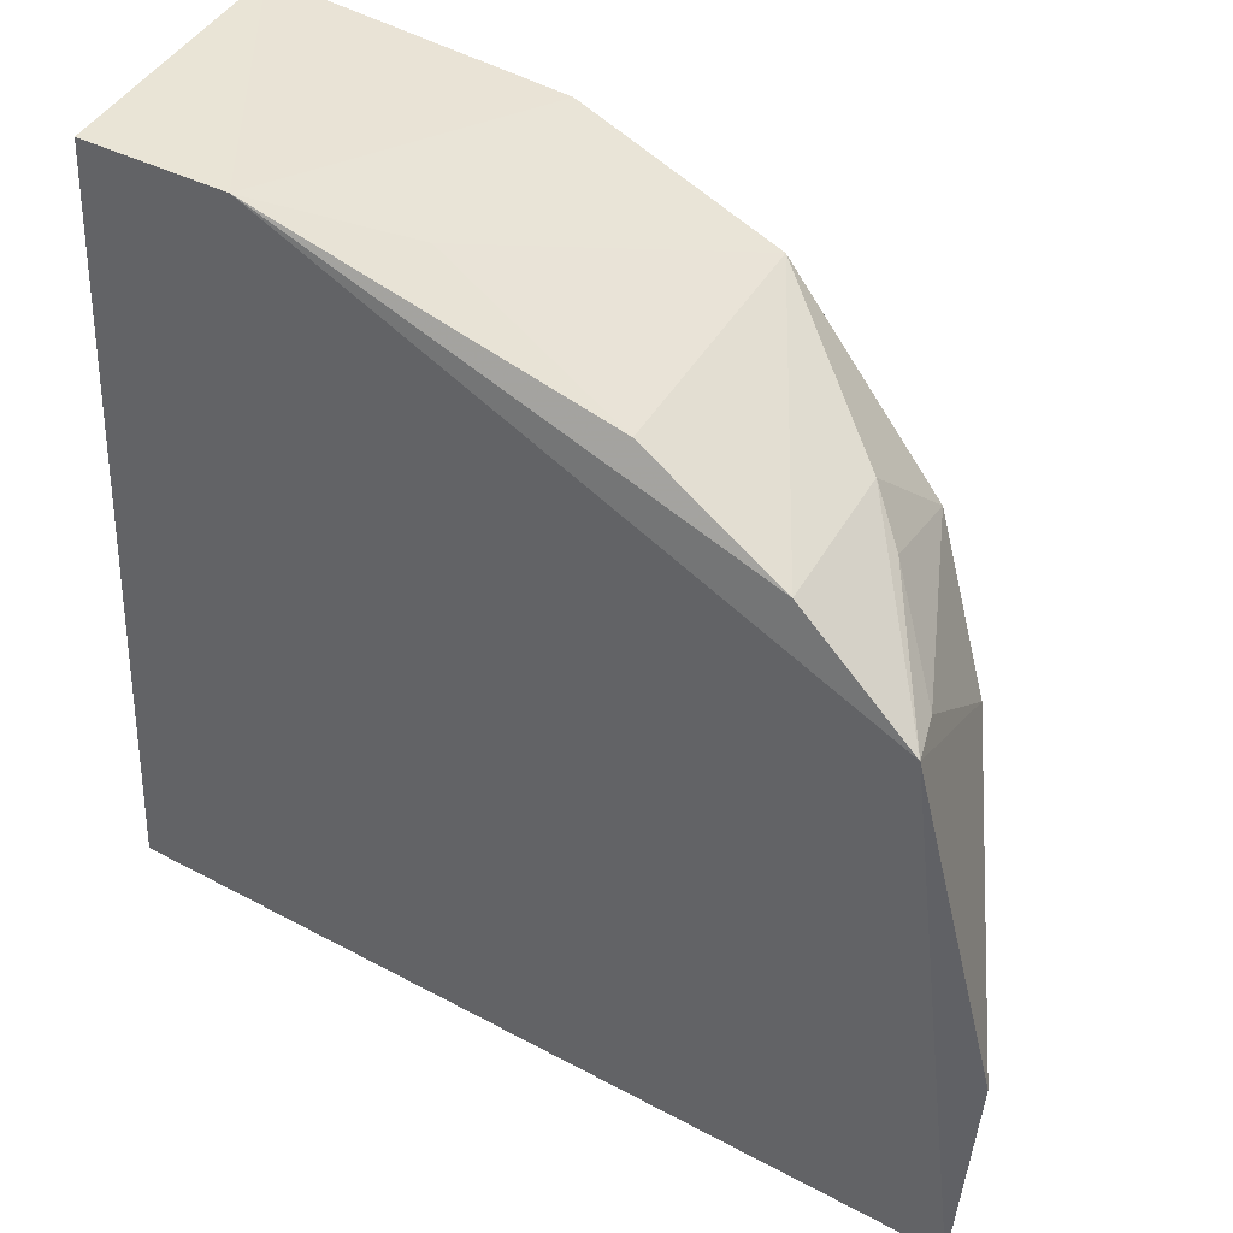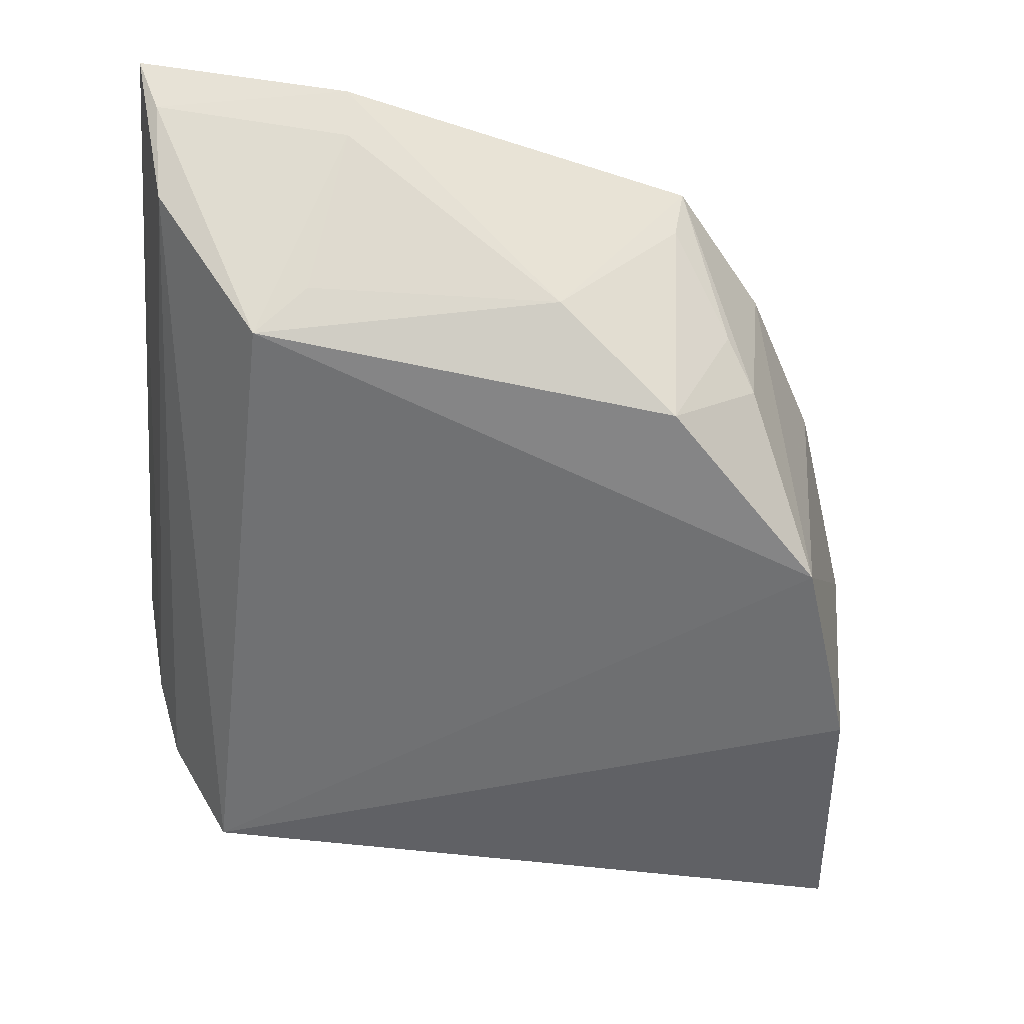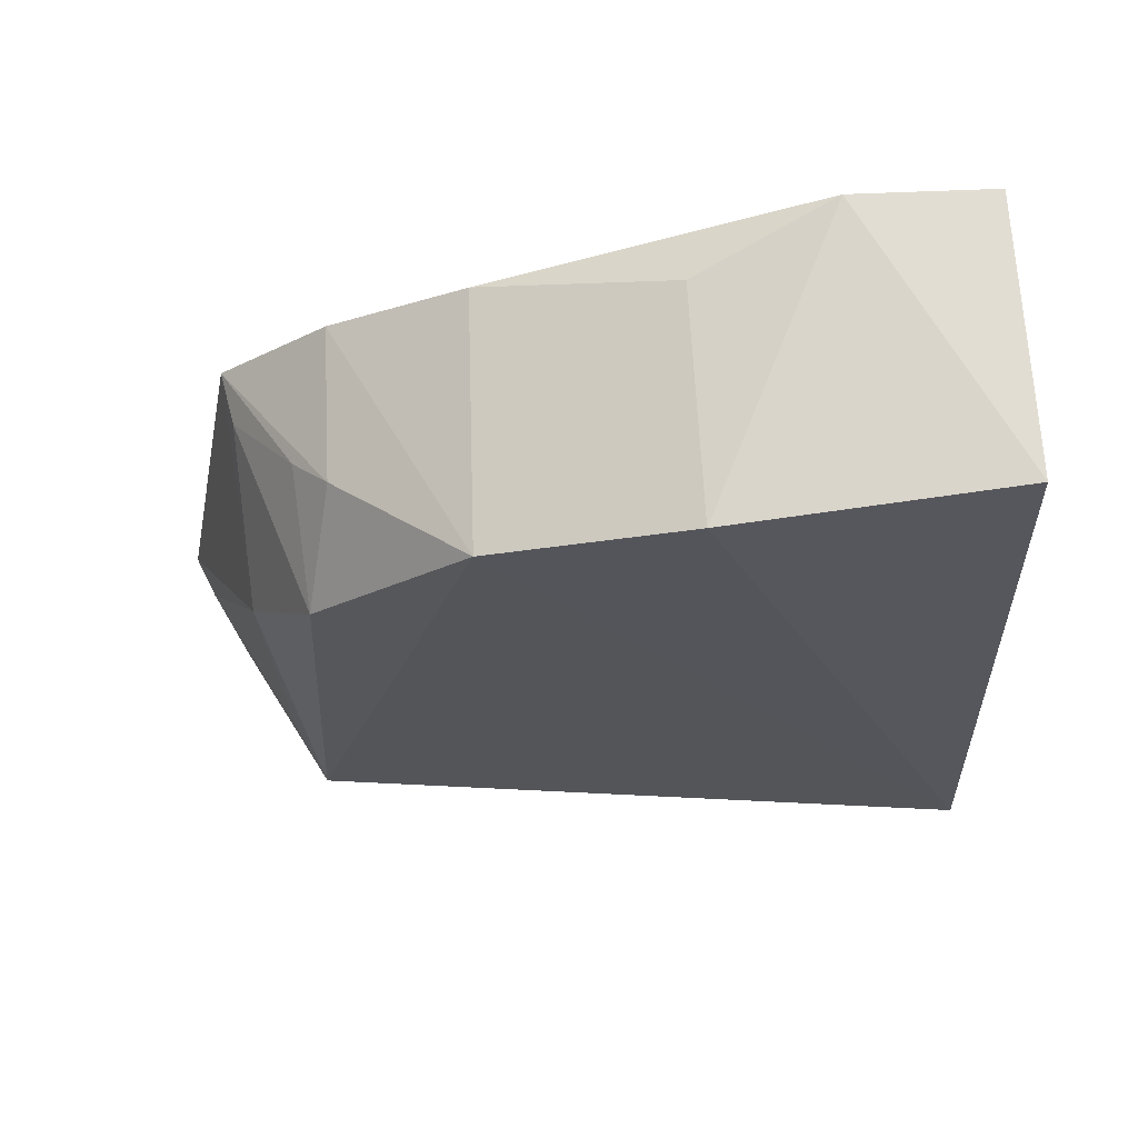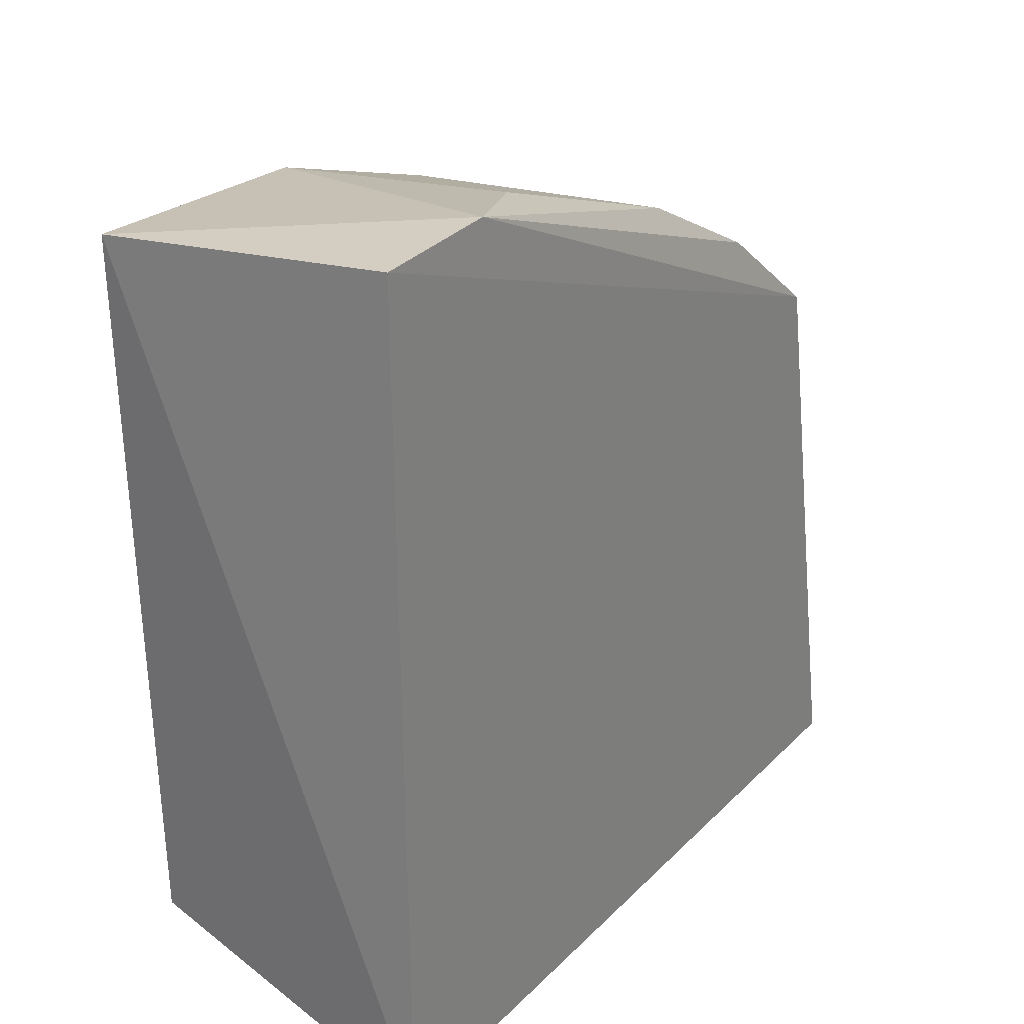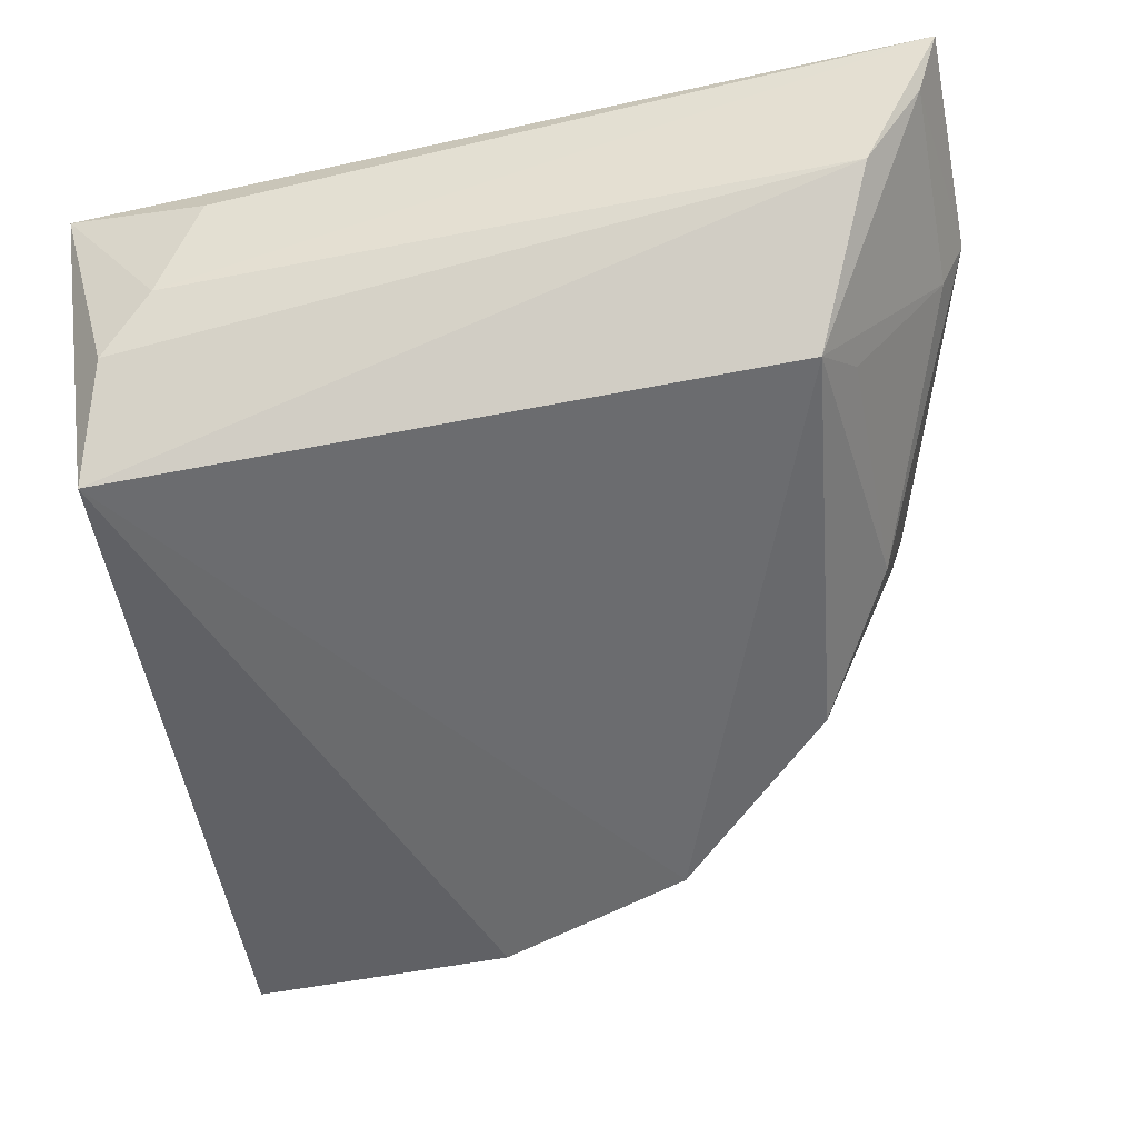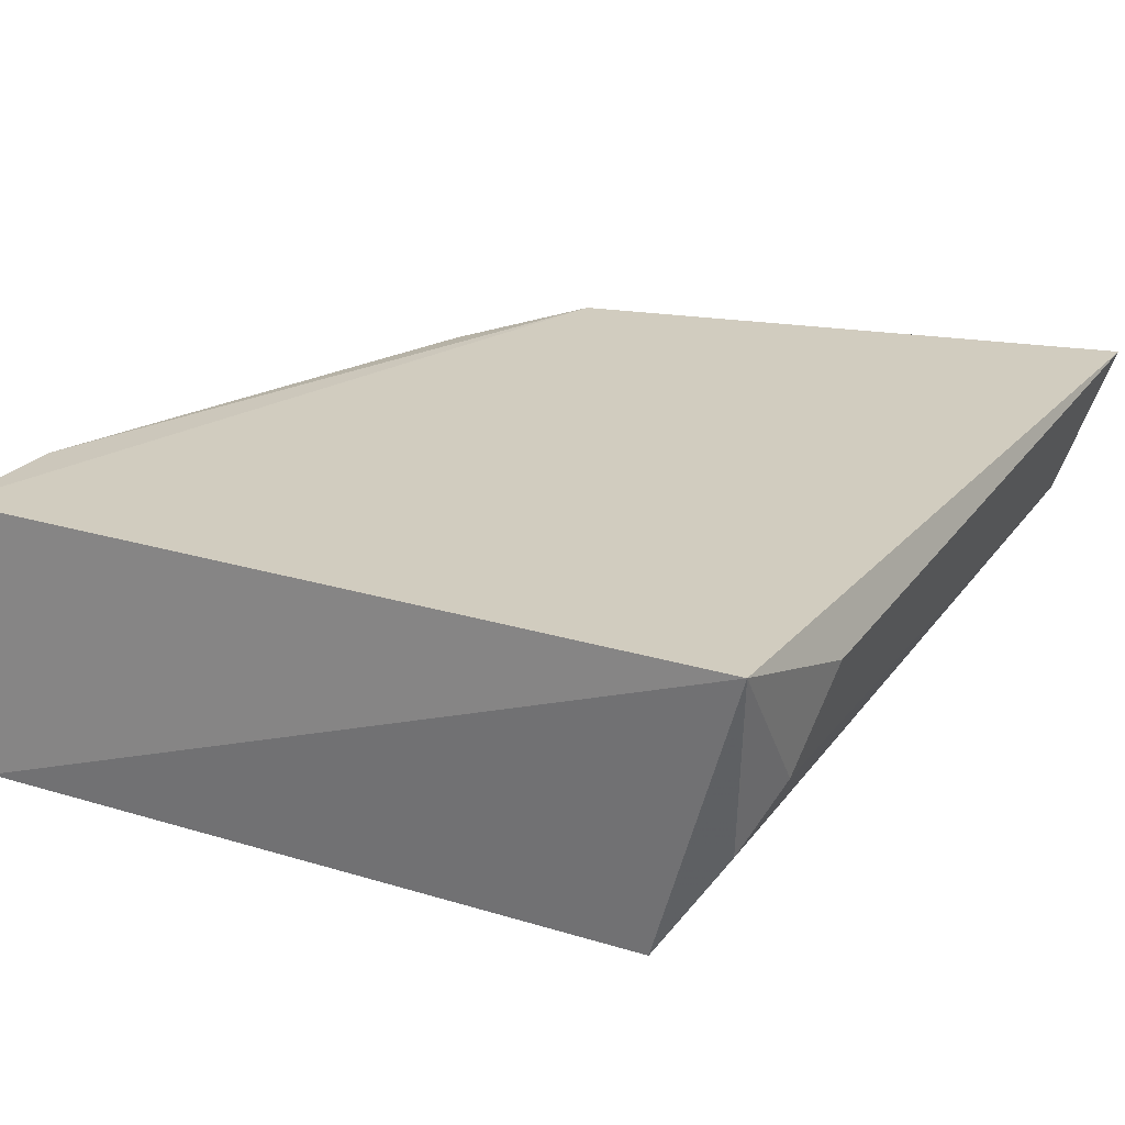
<metadata>
{"format":"obj","ext":"obj","renderer":"f3d","projection":"perspective","resolution":1024,"background":"white","views":[{"elev":45.6,"azim":-151.3,"up":"+Z"},{"elev":-51.2,"azim":-96.7,"up":"+Y"},{"elev":-28.1,"azim":2.4,"up":"+Y"},{"elev":29.1,"azim":121.6,"up":"+Z"},{"elev":-49.4,"azim":-170.3,"up":"+Y"},{"elev":24.6,"azim":117.7,"up":"+Y"}]}
</metadata>
<code>
v 0.005939 -0.09045 0.05797
v 0.006689 -0.1053 0.05672
v 0.007466 -0.08909 0.01426
v -0.03714 -0.08842 0.0114
v -0.03288 -0.08943 0.04238
v 0.006064 -0.1051 0.0192
v -0.01873 -0.1053 0.05111
v 0.002152 -0.09653 0.01426
v -0.001481 -0.09047 0.05787
v -0.03165 -0.09981 0.03534
v -0.008083 -0.1062 0.05486
v -0.033 -0.09543 0.01337
v -0.0002544 -0.09141 0.01301
v 0.004837 -0.09958 0.01569
v -0.01912 -0.09114 0.0521
v -0.02755 -0.1035 0.04205
v -0.03752 -0.08988 0.0229
v -0.02666 -0.09024 0.04772
v -0.008715 -0.09366 0.05592
v -0.02627 -0.09881 0.04695
v -0.03212 -0.09231 0.04194
v -0.02968 -0.1026 0.01925
v -0.02834 -0.09675 0.04528
v -0.03625 -0.09246 0.0232
v -0.03602 -0.09111 0.01267
v -0.03129 -0.1003 0.02186
f 1 2 3
f 5 1 3
f 5 3 4
f 6 3 2
f 9 2 1
f 9 1 5
f 11 7 6
f 11 6 2
f 11 2 9
f 12 4 8
f 13 8 4
f 13 4 3
f 13 3 8
f 14 8 3
f 14 3 6
f 14 12 8
f 14 6 12
f 17 10 5
f 17 5 4
f 18 15 9
f 18 9 5
f 18 7 15
f 19 11 9
f 19 9 15
f 19 15 7
f 19 7 11
f 20 16 7
f 20 18 5
f 20 7 18
f 21 5 10
f 21 10 16
f 22 6 7
f 22 7 16
f 22 12 6
f 22 16 10
f 23 20 5
f 23 5 21
f 23 21 16
f 23 16 20
f 24 10 17
f 25 4 12
f 25 12 22
f 25 22 24
f 25 24 17
f 25 17 4
f 26 24 22
f 26 22 10
f 26 10 24

</code>
